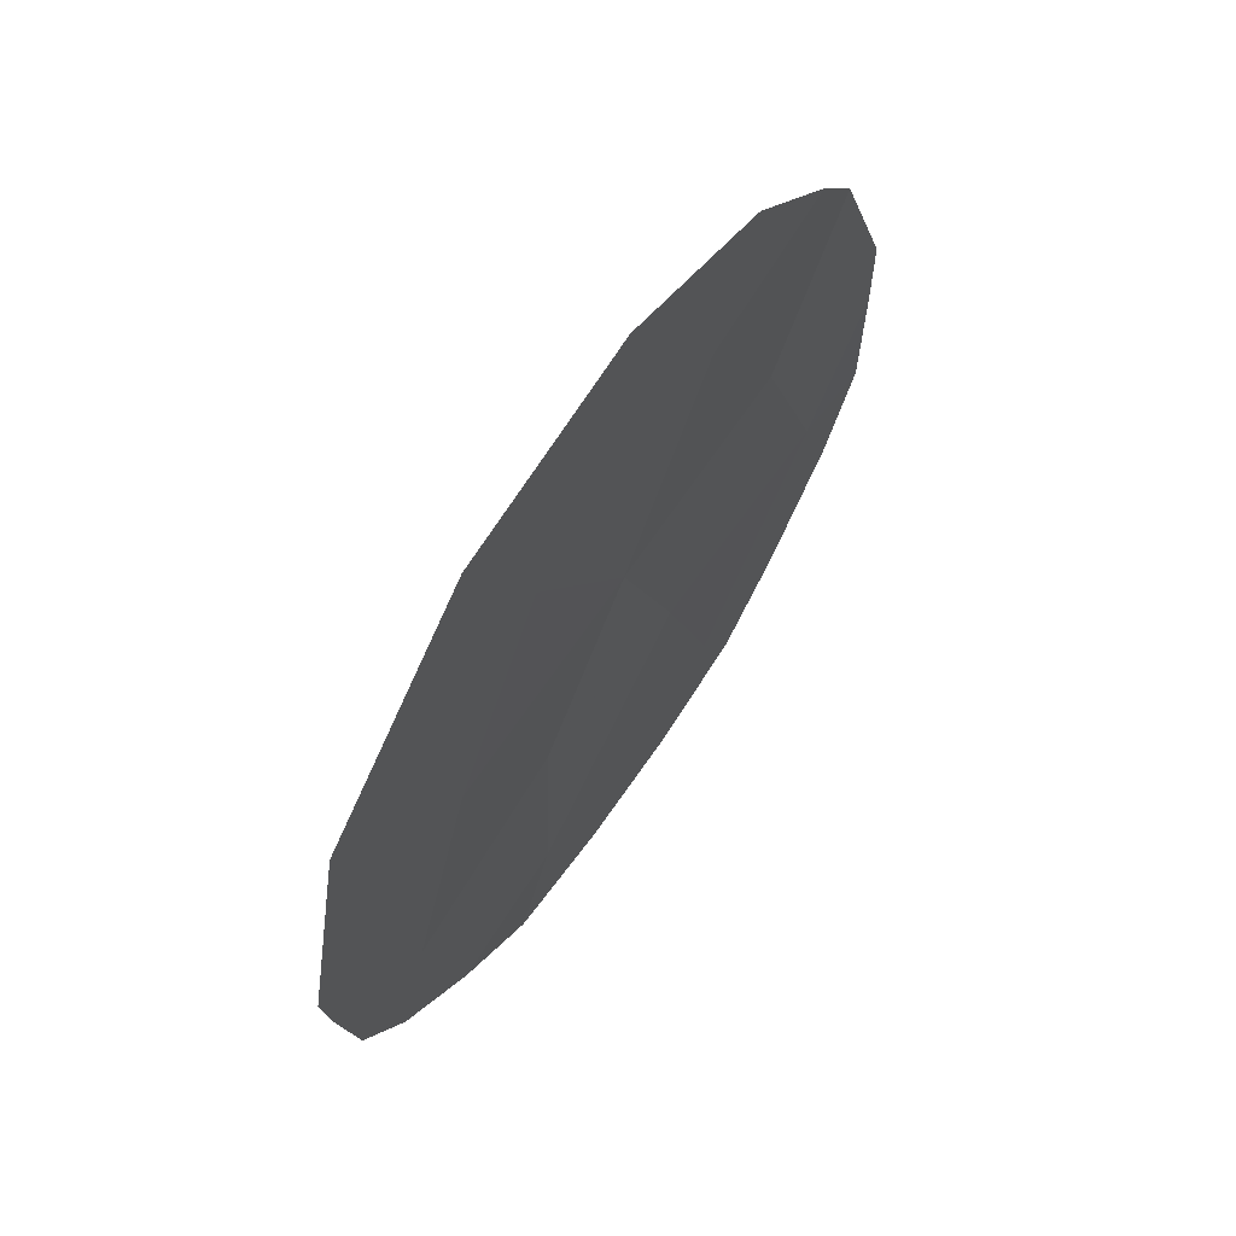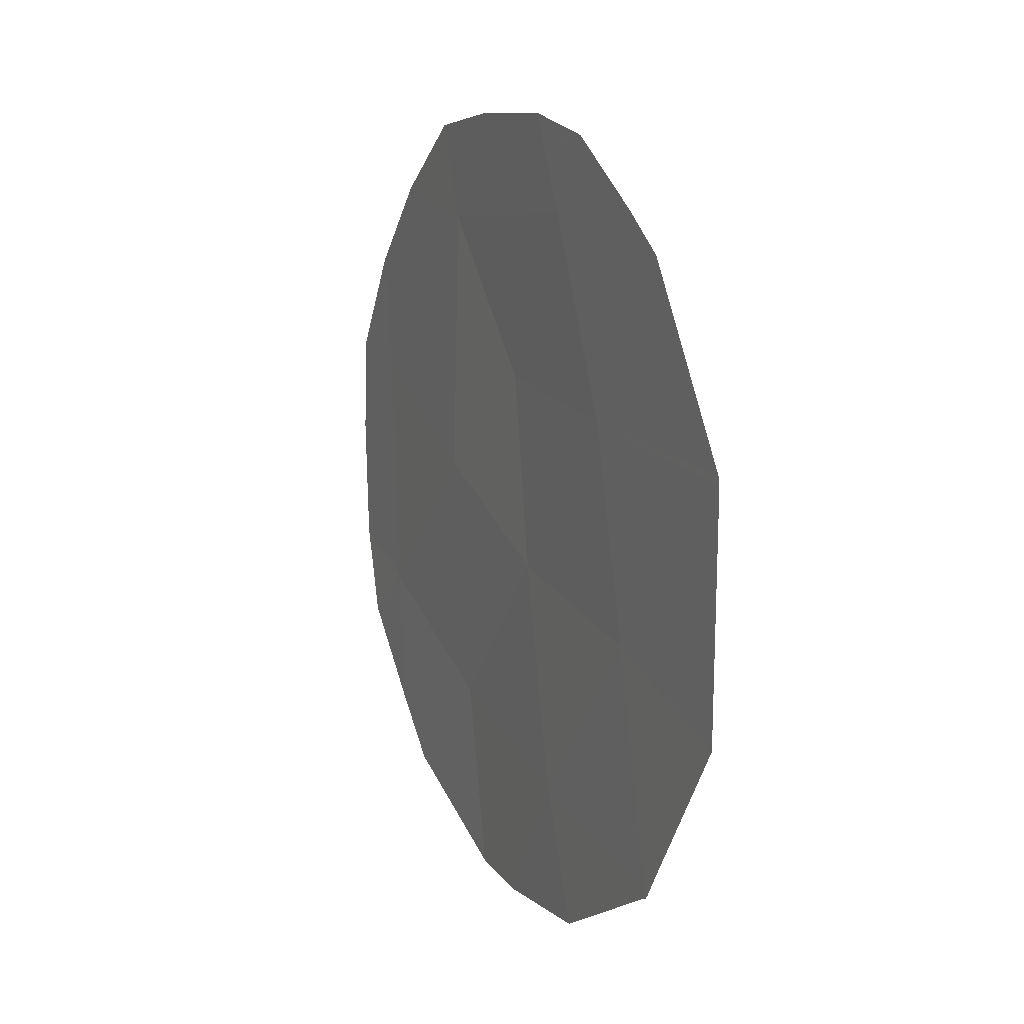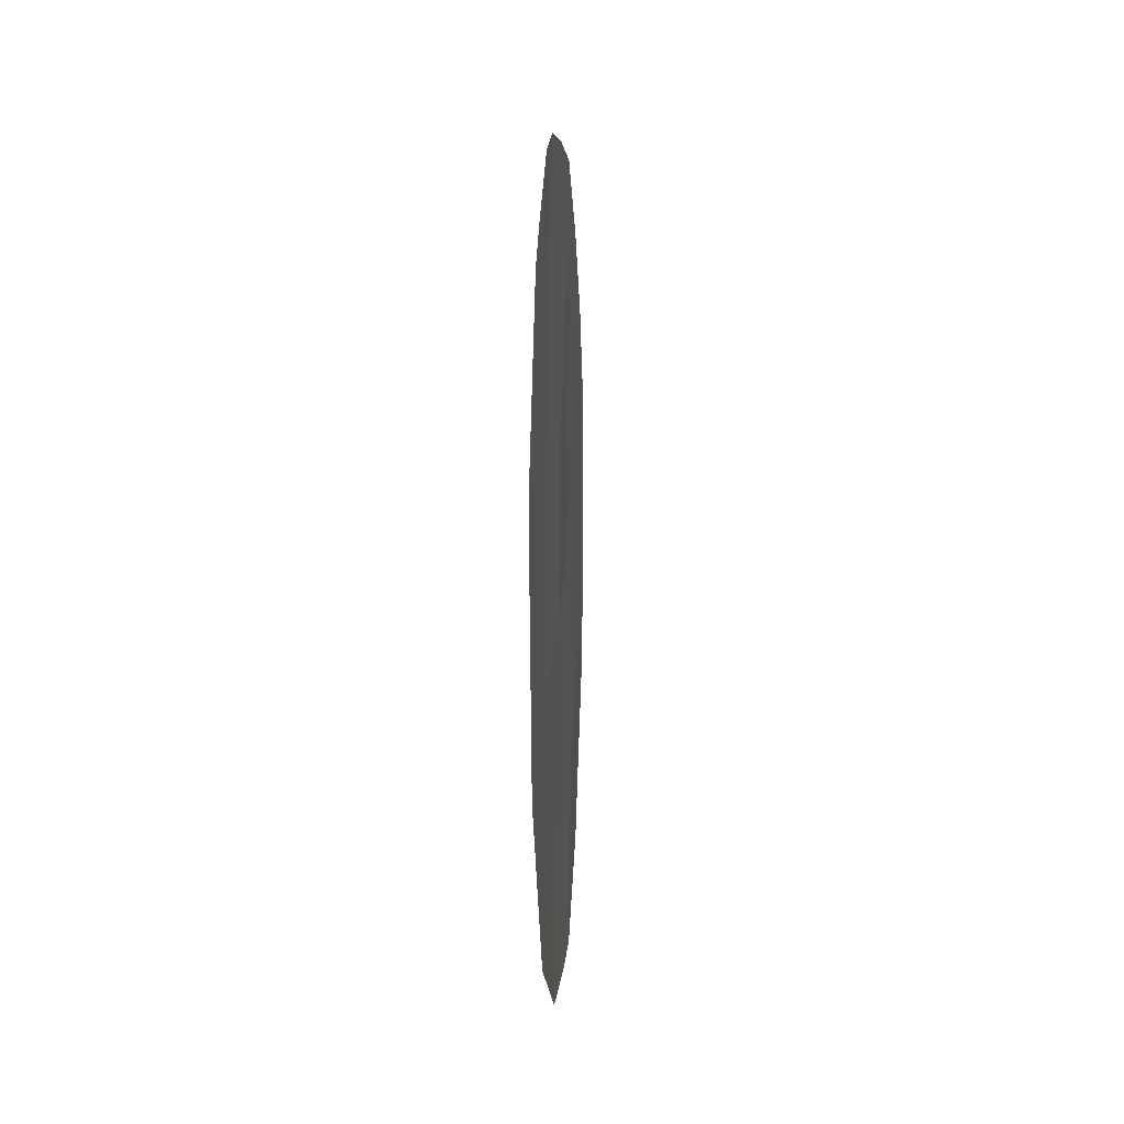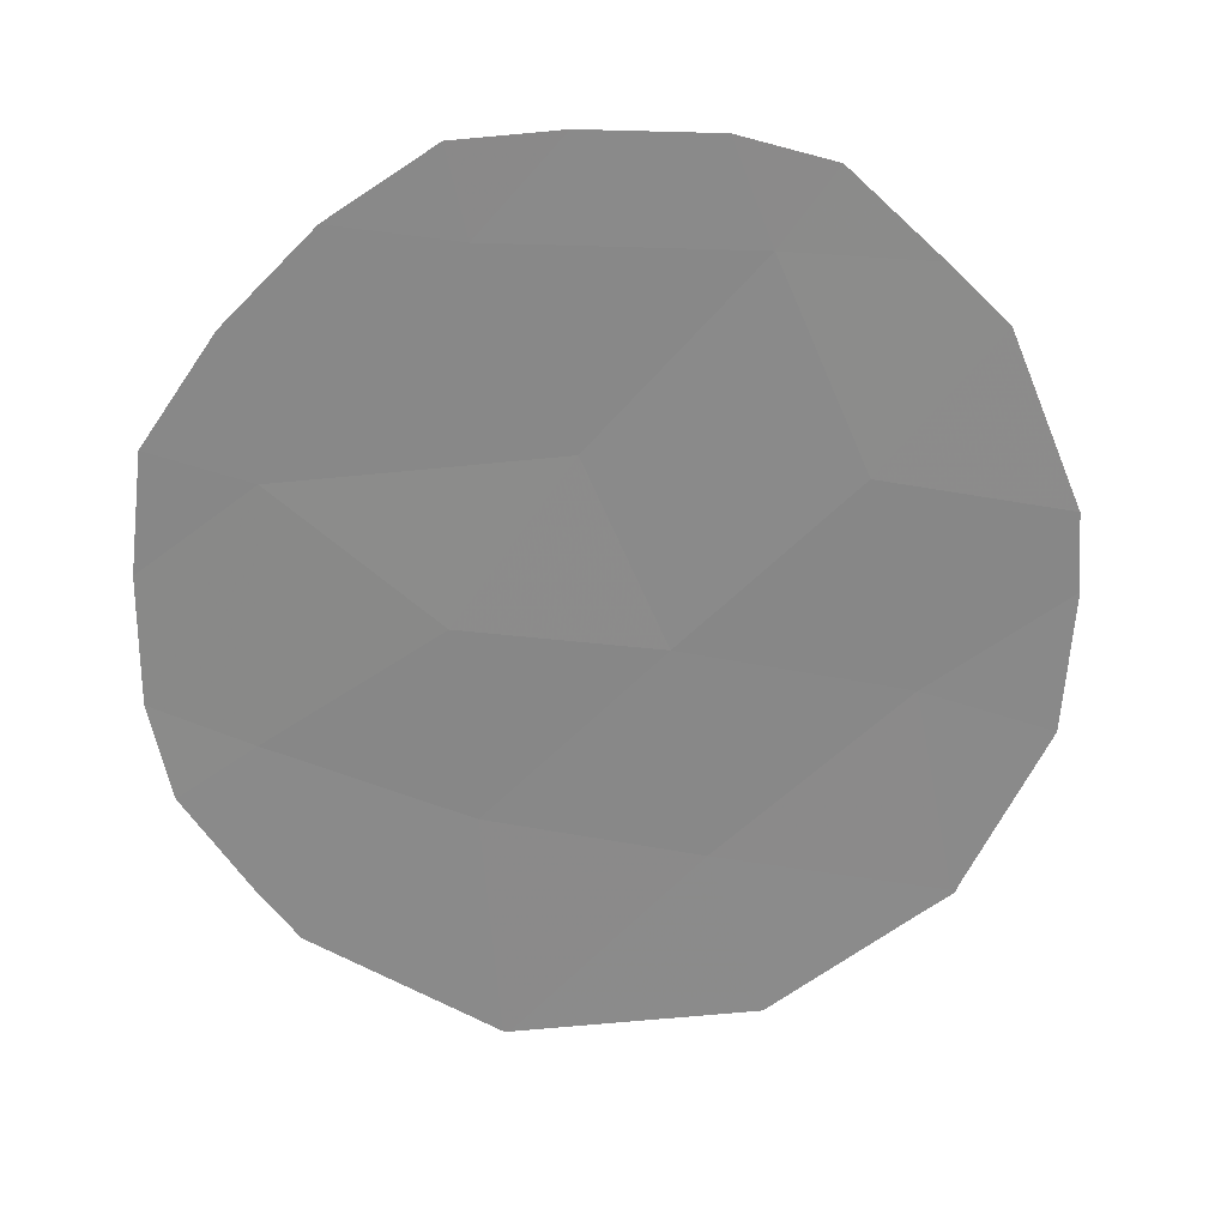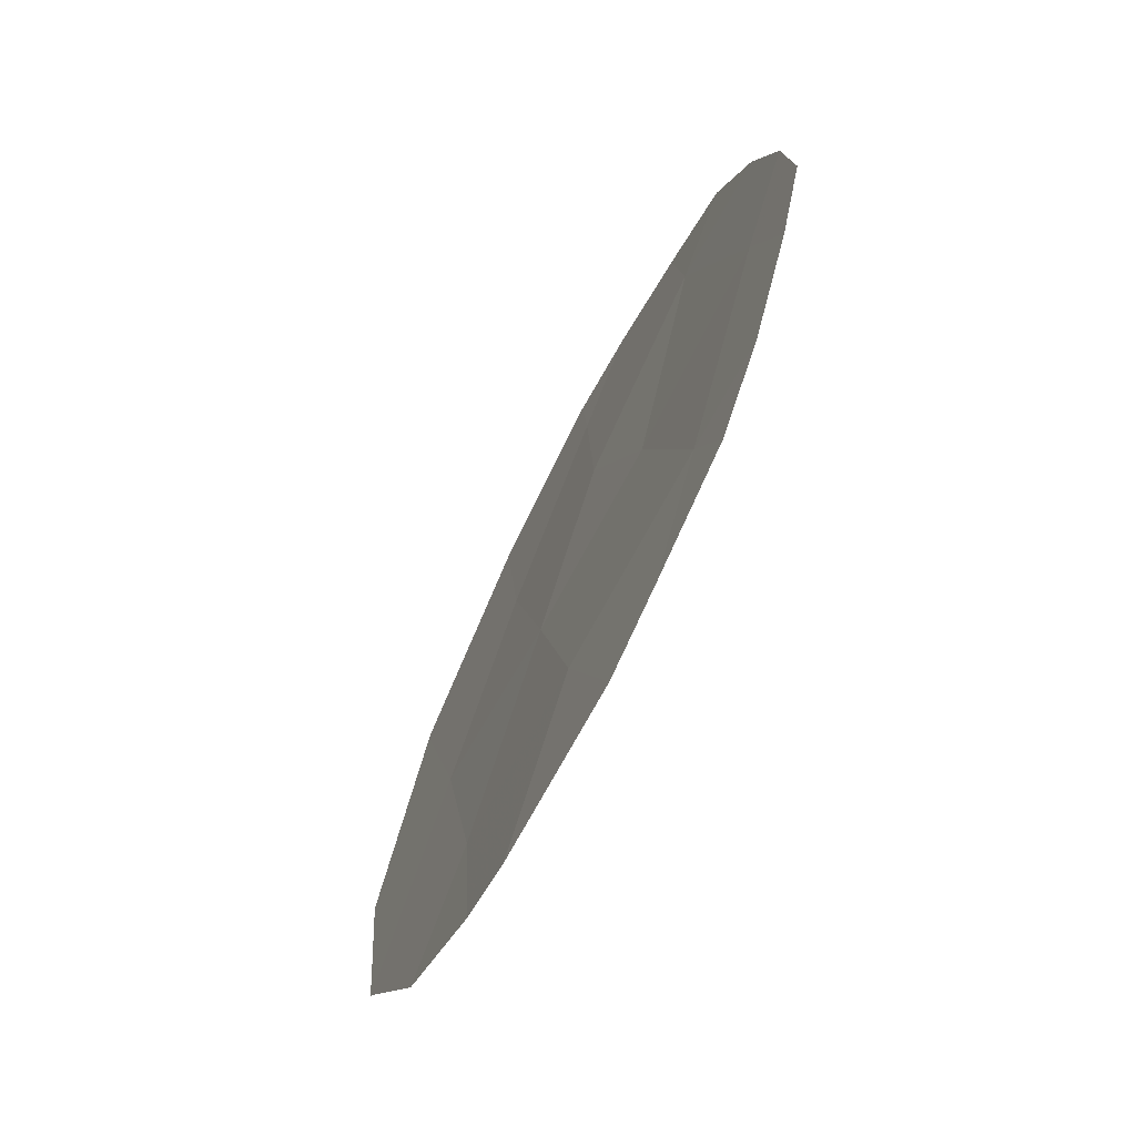
<metadata>
{"format":"obj","ext":"obj","renderer":"f3d","projection":"perspective","resolution":1024,"background":"white","views":[{"elev":-68.8,"azim":155.0,"up":"+Y"},{"elev":-77.2,"azim":-1.0,"up":"+Y"},{"elev":9.7,"azim":27.4,"up":"+Z"},{"elev":51.3,"azim":84.0,"up":"+Y"},{"elev":43.6,"azim":-169.5,"up":"+Y"}]}
</metadata>
<code>
v 90.61 88.76 4.701
v 91.15 87.58 5.719
v 91.5 86.81 2.232
v 90.04 90.08 3.266
v 89.94 90.27 5.368
v 91.29 87.29 4.094
v 91.47 86.78 7.205
v 90.62 88.73 6.983
v 92.03 85.61 3.867
v 90.79 88.46 2.598
v 91.81 86.06 5.61
v 92.25 85.16 1.951
v 92.26 85.15 1.909
v 92.23 85.21 1.877
v 89.8 90.62 2.784
v 90.11 89.92 2.052
v 91.29 87.16 7.996
v 90.86 88.13 7.945
v 91.63 86.42 7.861
v 92 85.61 7.343
v 89.64 90.95 4.64
v 89.65 90.94 5.501
v 89.69 90.86 3.556
v 91.7 86.4 1.147
v 90.14 89.81 7.145
v 90.48 89.03 7.785
v 91.22 87.49 1.015
v 90.95 88.1 1.042
v 90.33 89.45 1.583
v 92.27 85.12 1.937
v 92.19 85.2 7.045
v 92.63 84.26 5.545
v 89.86 90.46 6.378
v 92.33 84.99 2.173
v 92.65 84.25 3.461
v 92.63 84.25 5.493
f 8 1 2
f 12 14 13
f 4 15 16
f 5 4 1
f 1 6 2
f 6 3 9
f 2 7 8
f 8 7 17
f 8 17 18
f 7 20 19
f 5 22 21
f 4 23 15
f 12 3 24
f 12 24 14
f 8 26 25
f 8 18 26
f 2 6 11
f 3 10 28
f 3 28 27
f 10 4 16
f 10 16 29
f 10 29 28
f 1 4 10
f 10 6 1
f 5 1 8
f 7 19 17
f 12 13 30
f 11 32 31
f 3 27 24
f 5 33 22
f 4 5 21
f 4 21 23
f 3 12 9
f 5 8 25
f 5 25 33
f 11 6 9
f 7 11 31
f 7 31 20
f 10 3 6
f 9 12 34
f 9 34 35
f 7 2 11
f 12 30 34
f 11 9 36
f 11 36 32
f 9 35 36

</code>
